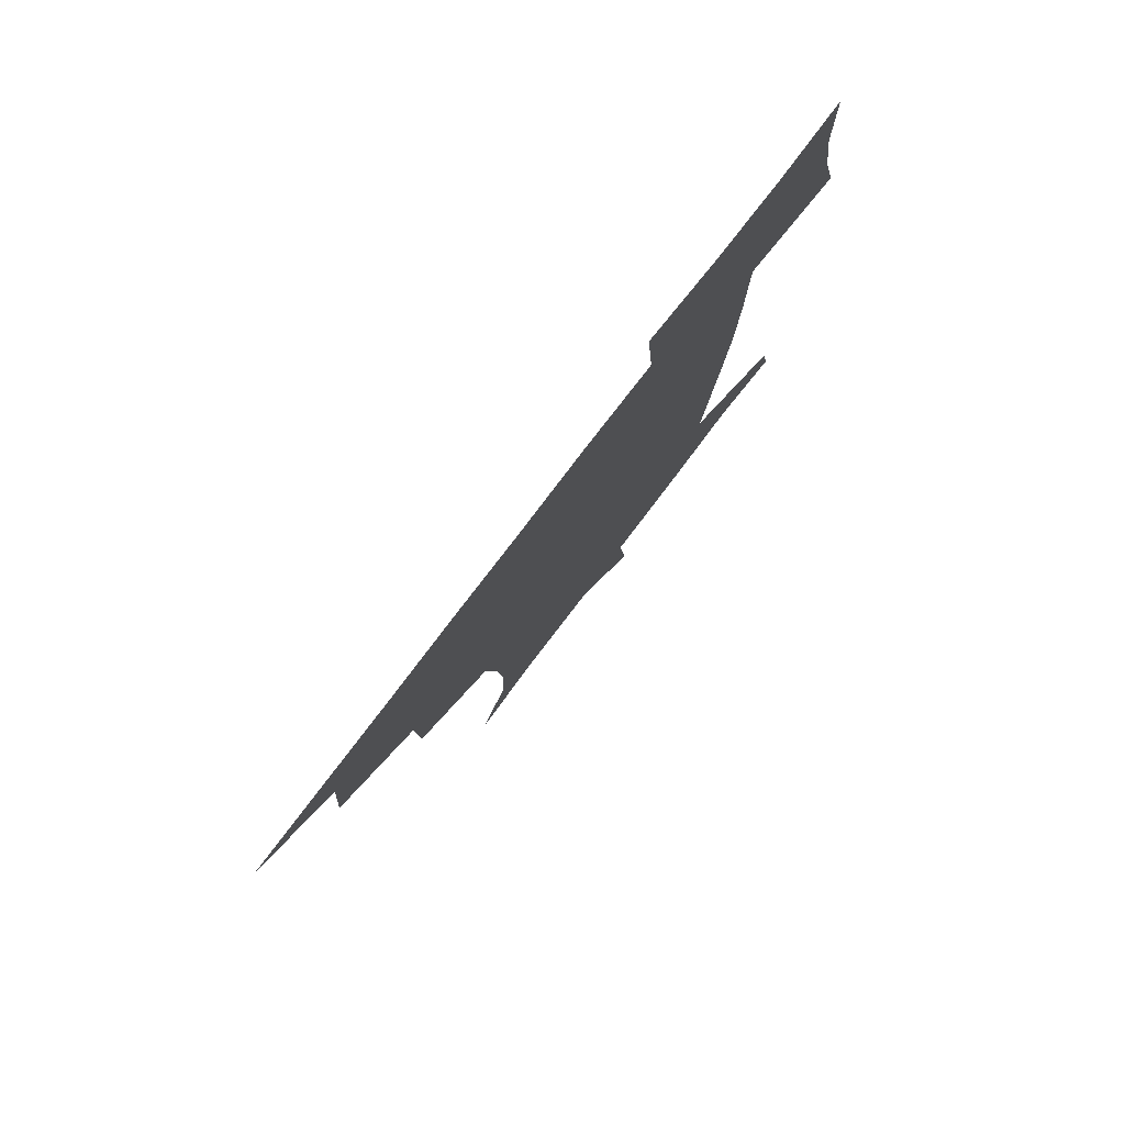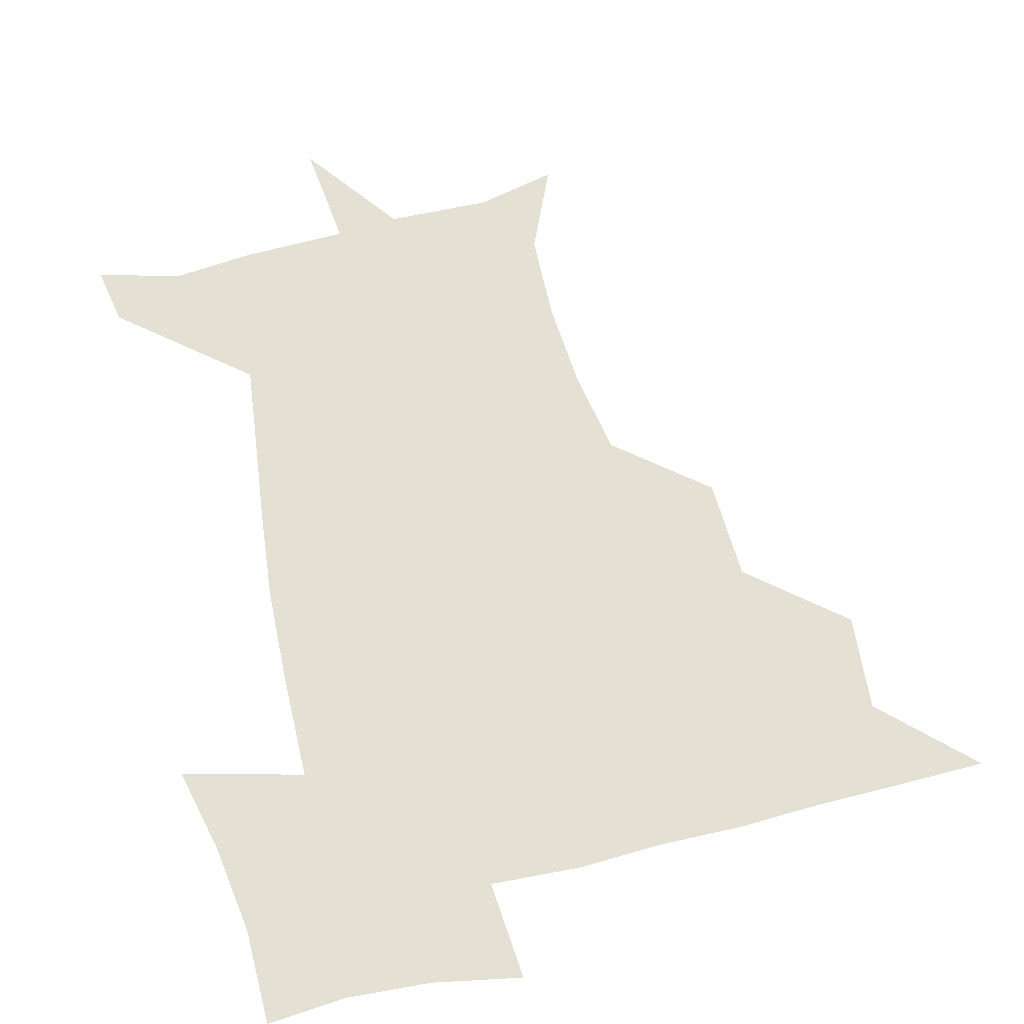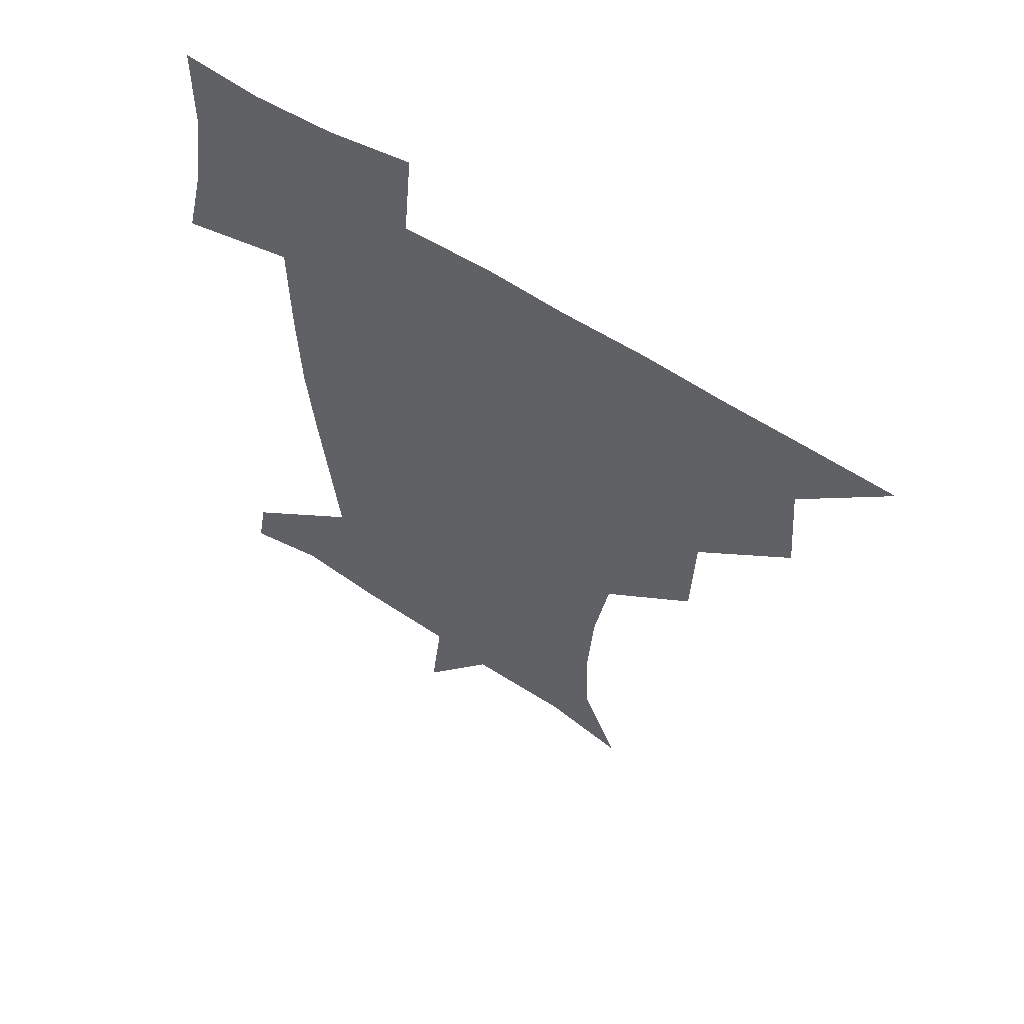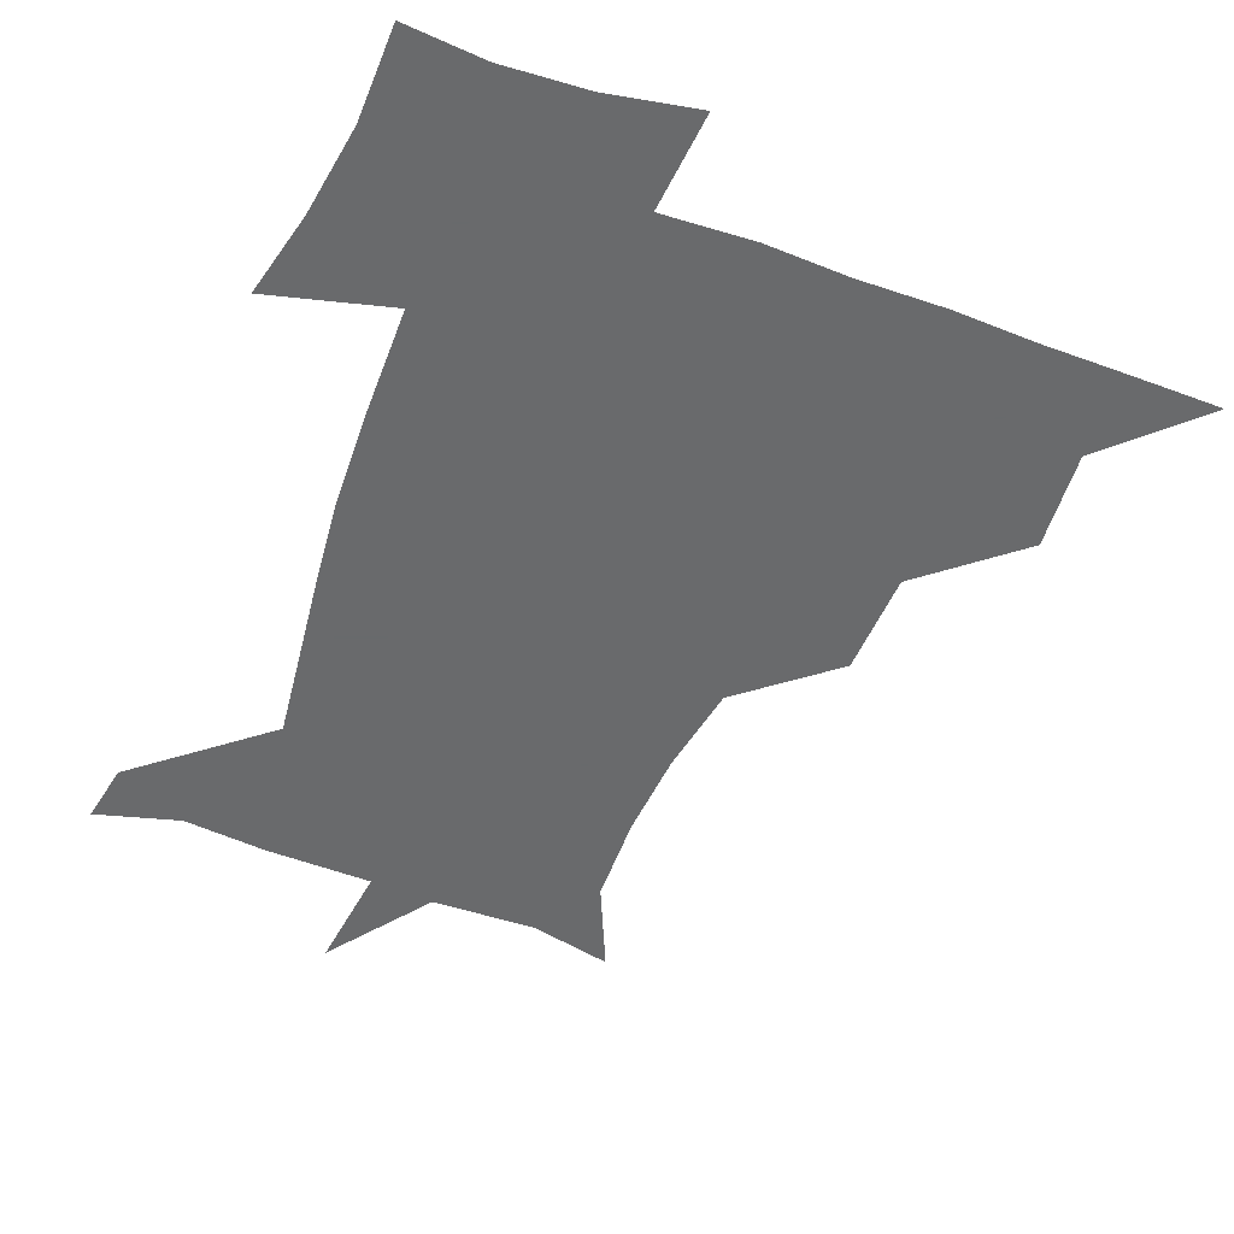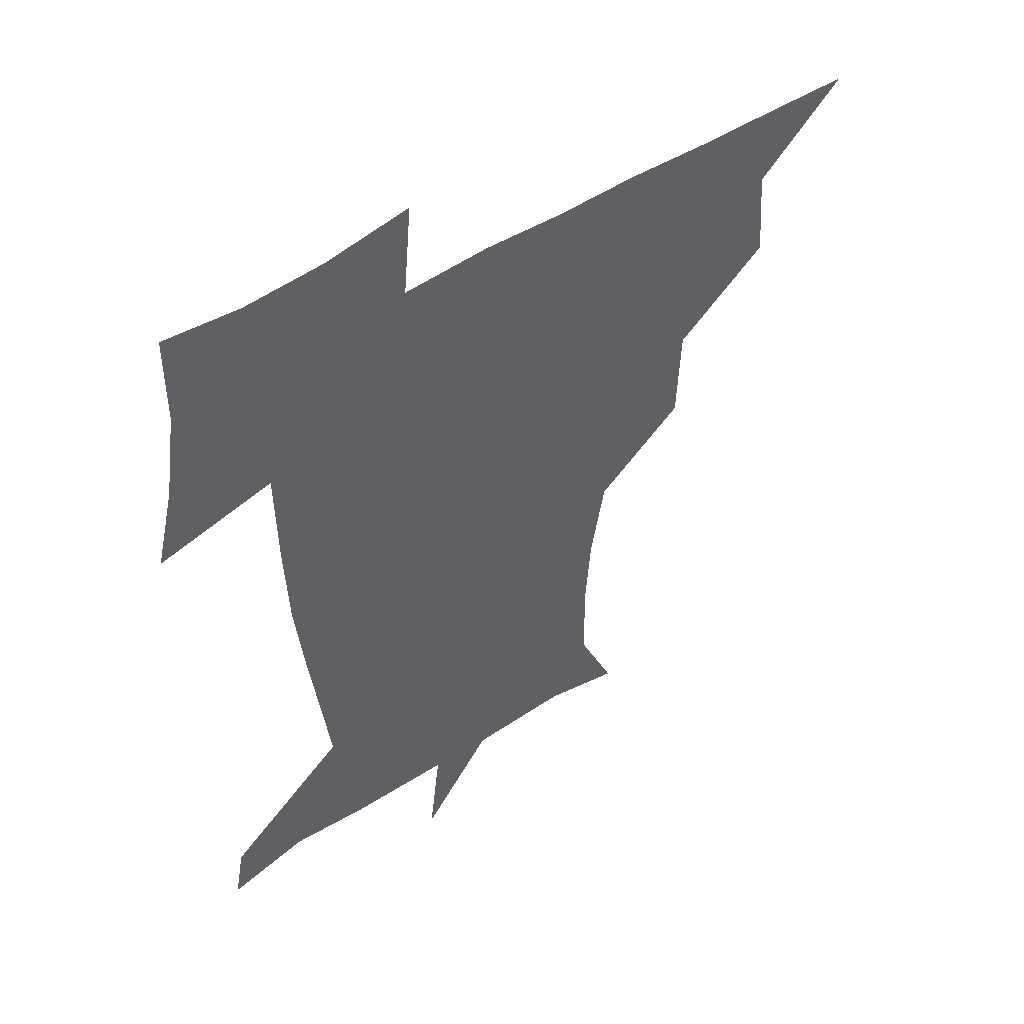
<metadata>
{"format":"obj","ext":"obj","renderer":"f3d","projection":"perspective","resolution":1024,"background":"white","views":[{"elev":80.0,"azim":-52.6,"up":"+Y"},{"elev":66.1,"azim":166.0,"up":"+Z"},{"elev":58.3,"azim":-145.7,"up":"+Y"},{"elev":-52.9,"azim":158.9,"up":"+Z"},{"elev":49.9,"azim":144.3,"up":"+Y"}]}
</metadata>
<code>
v 451.2 450.3 0
v 480 386.3 0
v 482.6 420.2 0
v 481.6 450.7 0
v 515 322.5 0
v 513.6 358.2 0
v 513.3 391.5 0
v 513.2 421.4 0
v 512 450.9 0
v 540.7 173.3 0
v 554.1 203.5 0
v 554.9 234.4 0
v 552.7 264.9 0
v 547.3 296 0
v 544.9 332.5 0
v 543.8 363.6 0
v 543.4 393.2 0
v 542.7 421.9 0
v 541.2 452 0
v 569 179.7 0
v 578.2 212.1 0
v 577.9 243.8 0
v 577.2 274.2 0
v 574.2 304.1 0
v 573.3 335.3 0
v 572.6 364.5 0
v 573 394.3 0
v 572 422.3 0
v 571.4 451.3 0
v 605.5 178.5 0
v 604.2 214.5 0
v 602.9 242.7 0
v 602 277.5 0
v 601.5 305.1 0
v 601.3 336.9 0
v 601.5 365.6 0
v 601.8 394.7 0
v 602.1 422.4 0
v 600.6 452.4 0
v 632.1 142.7 0
v 627.8 179.9 0
v 629 215.8 0
v 628.8 246 0
v 628.2 277.5 0
v 628.7 308.3 0
v 629.3 336.6 0
v 629.7 367.7 0
v 630.4 395.2 0
v 631 423 0
v 632.3 450.6 0
v 629.4 485.2 0
v 665 180.7 0
v 655.1 215.1 0
v 652.1 243.9 0
v 654.6 272.9 0
v 656.3 302.7 0
v 657.7 332.6 0
v 657.7 365.4 0
v 658.3 396.3 0
v 658.5 423.5 0
v 659.7 450.7 0
v 660.7 479.3 0
v 694.2 183.5 0
v 682.4 211 0
v 674.8 233.2 0
v 678.5 262.8 0
v 682.3 293.3 0
v 685.6 324 0
v 687 358.1 0
v 687.6 395.8 0
v 684.6 423.3 0
v 685.7 449.6 0
v 690.1 477.3 0
v 723.4 175.3 0
v 719.6 196 0
v 730.3 384.7 0
v 723.2 414.6 0
v 718.5 446.2 0
v 718.2 479.6 0
f 3 4 1
f 6 7 2
f 2 7 3
f 7 8 3
f 3 8 4
f 8 9 4
f 14 15 5
f 5 15 6
f 15 16 6
f 6 16 7
f 16 17 7
f 7 17 8
f 17 18 8
f 8 18 9
f 18 19 9
f 10 20 11
f 20 21 11
f 11 21 12
f 21 22 12
f 12 22 13
f 22 23 13
f 13 23 14
f 23 24 14
f 14 24 15
f 24 25 15
f 15 25 16
f 25 26 16
f 16 26 17
f 26 27 17
f 17 27 18
f 27 28 18
f 18 28 19
f 28 29 19
f 20 30 21
f 30 31 21
f 21 31 22
f 31 32 22
f 22 32 23
f 32 33 23
f 23 33 24
f 33 34 24
f 24 34 25
f 34 35 25
f 25 35 26
f 35 36 26
f 26 36 27
f 36 37 27
f 27 37 28
f 37 38 28
f 28 38 29
f 38 39 29
f 40 41 30
f 30 41 31
f 41 42 31
f 31 42 32
f 42 43 32
f 32 43 33
f 43 44 33
f 33 44 34
f 44 45 34
f 34 45 35
f 45 46 35
f 35 46 36
f 46 47 36
f 36 47 37
f 47 48 37
f 37 48 38
f 48 49 38
f 38 49 39
f 49 50 39
f 41 52 42
f 52 53 42
f 42 53 43
f 53 54 43
f 43 54 44
f 54 55 44
f 44 55 45
f 55 56 45
f 45 56 46
f 56 57 46
f 46 57 47
f 57 58 47
f 47 58 48
f 58 59 48
f 48 59 49
f 59 60 49
f 49 60 50
f 60 61 50
f 50 61 51
f 61 62 51
f 52 63 53
f 63 64 53
f 53 64 54
f 64 65 54
f 54 65 55
f 65 66 55
f 55 66 56
f 66 67 56
f 56 67 57
f 67 68 57
f 57 68 58
f 68 69 58
f 58 69 59
f 69 70 59
f 59 70 60
f 70 71 60
f 60 71 61
f 71 72 61
f 61 72 62
f 72 73 62
f 63 74 64
f 74 75 64
f 64 75 65
f 70 76 71
f 76 77 71
f 71 77 72
f 77 78 72
f 72 78 73
f 78 79 73

</code>
